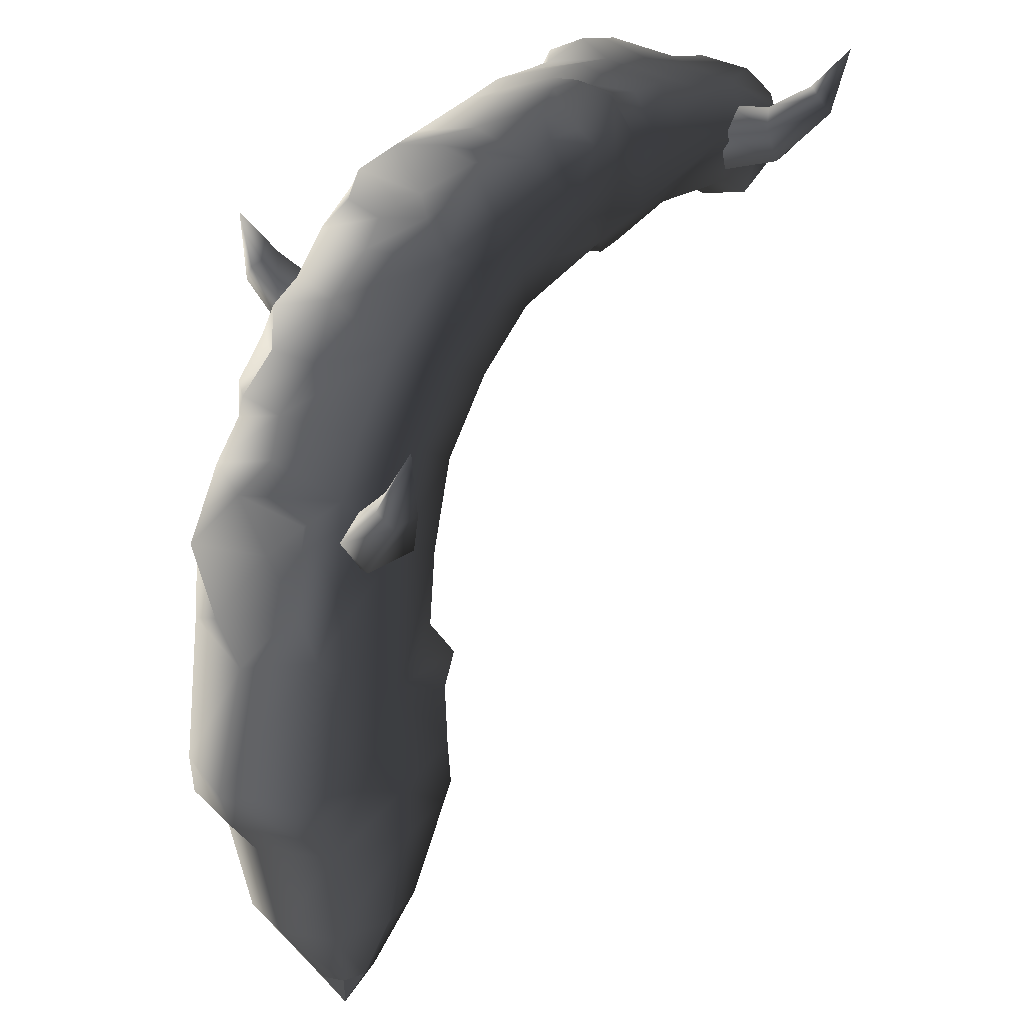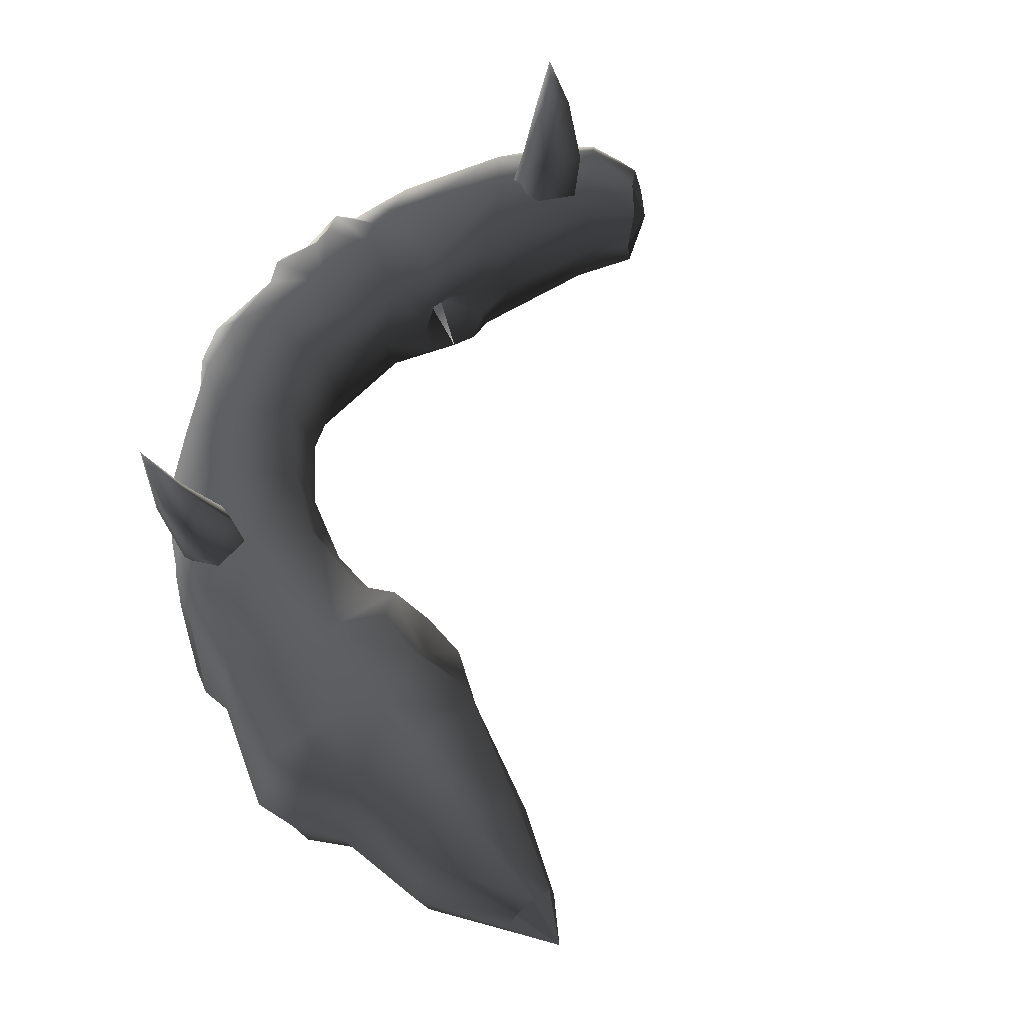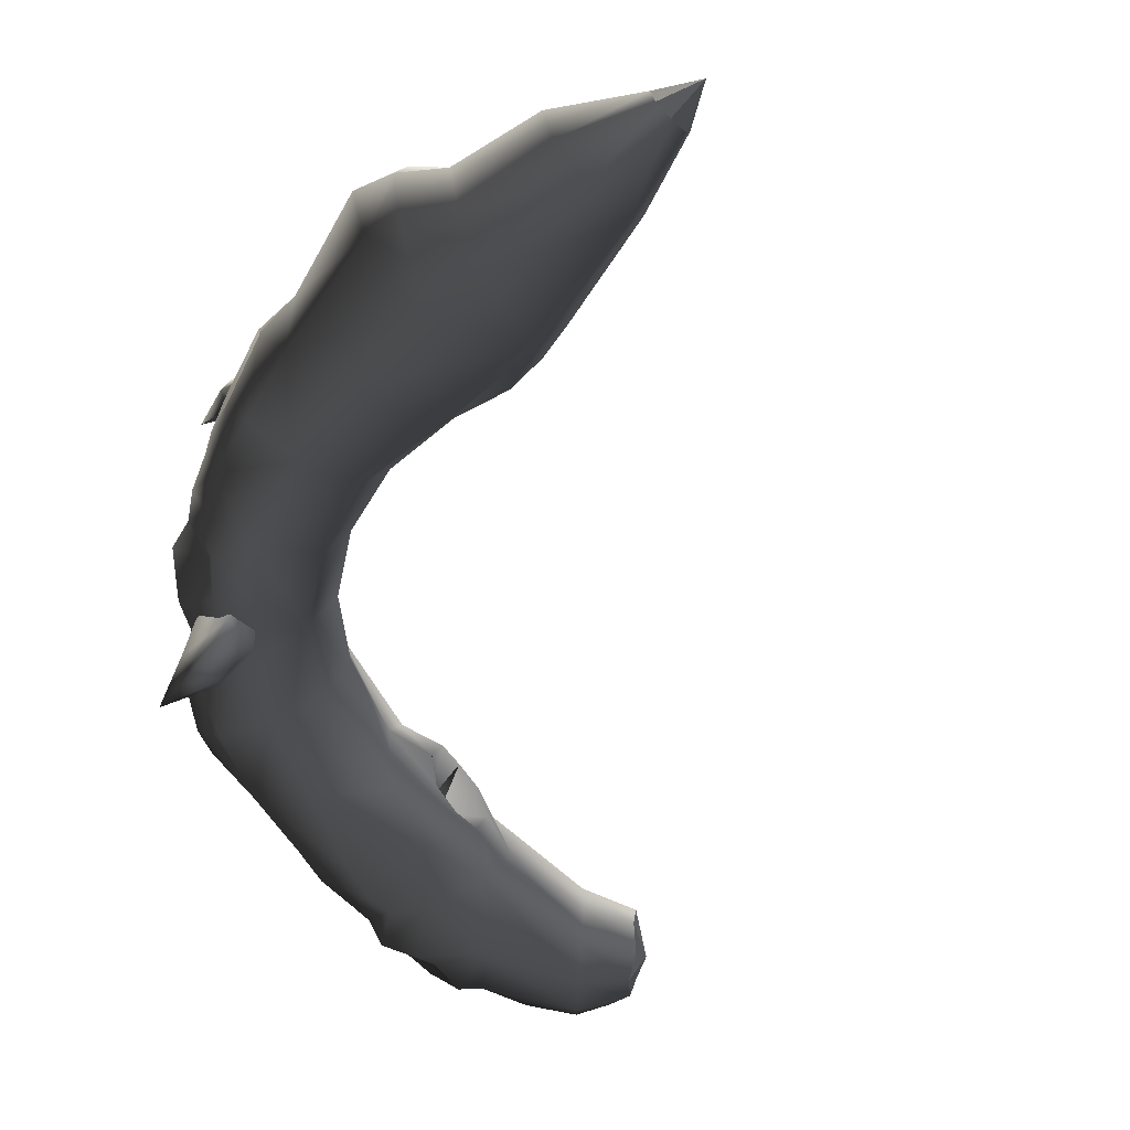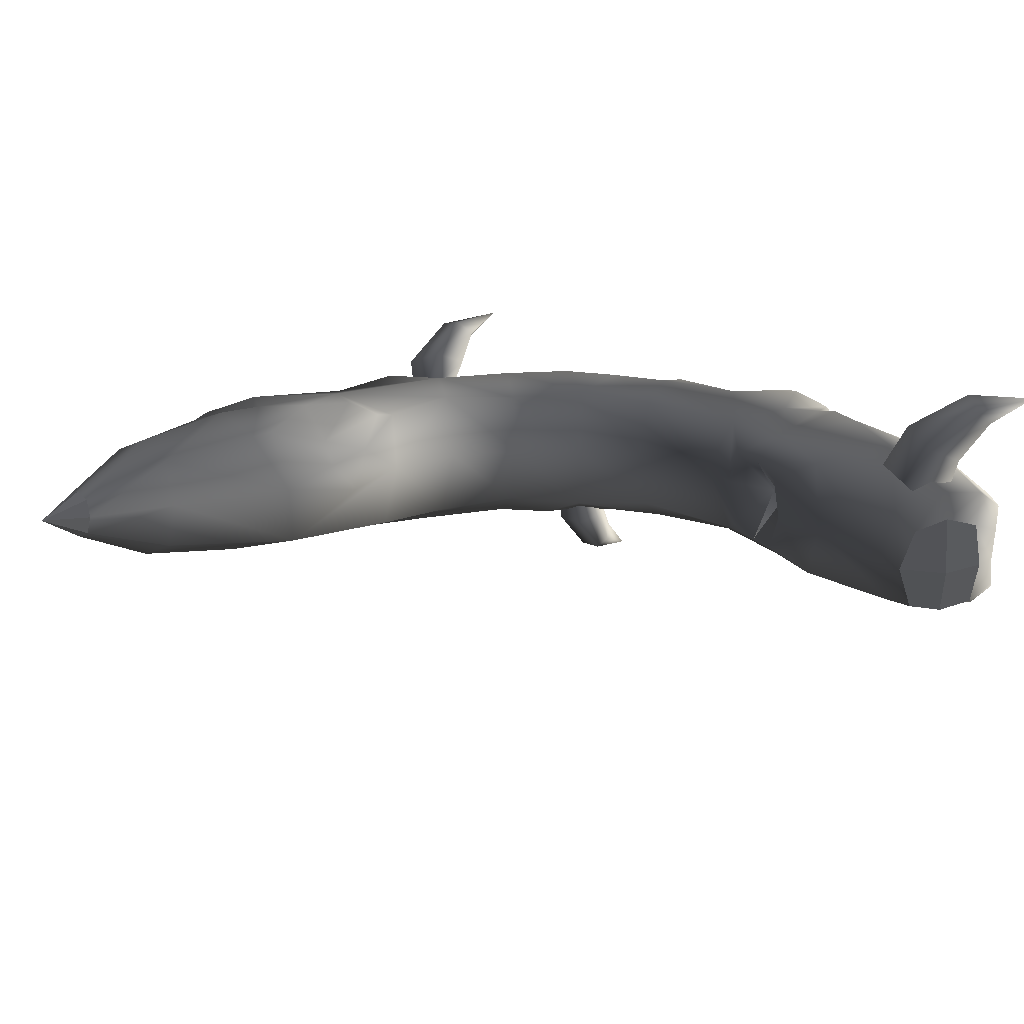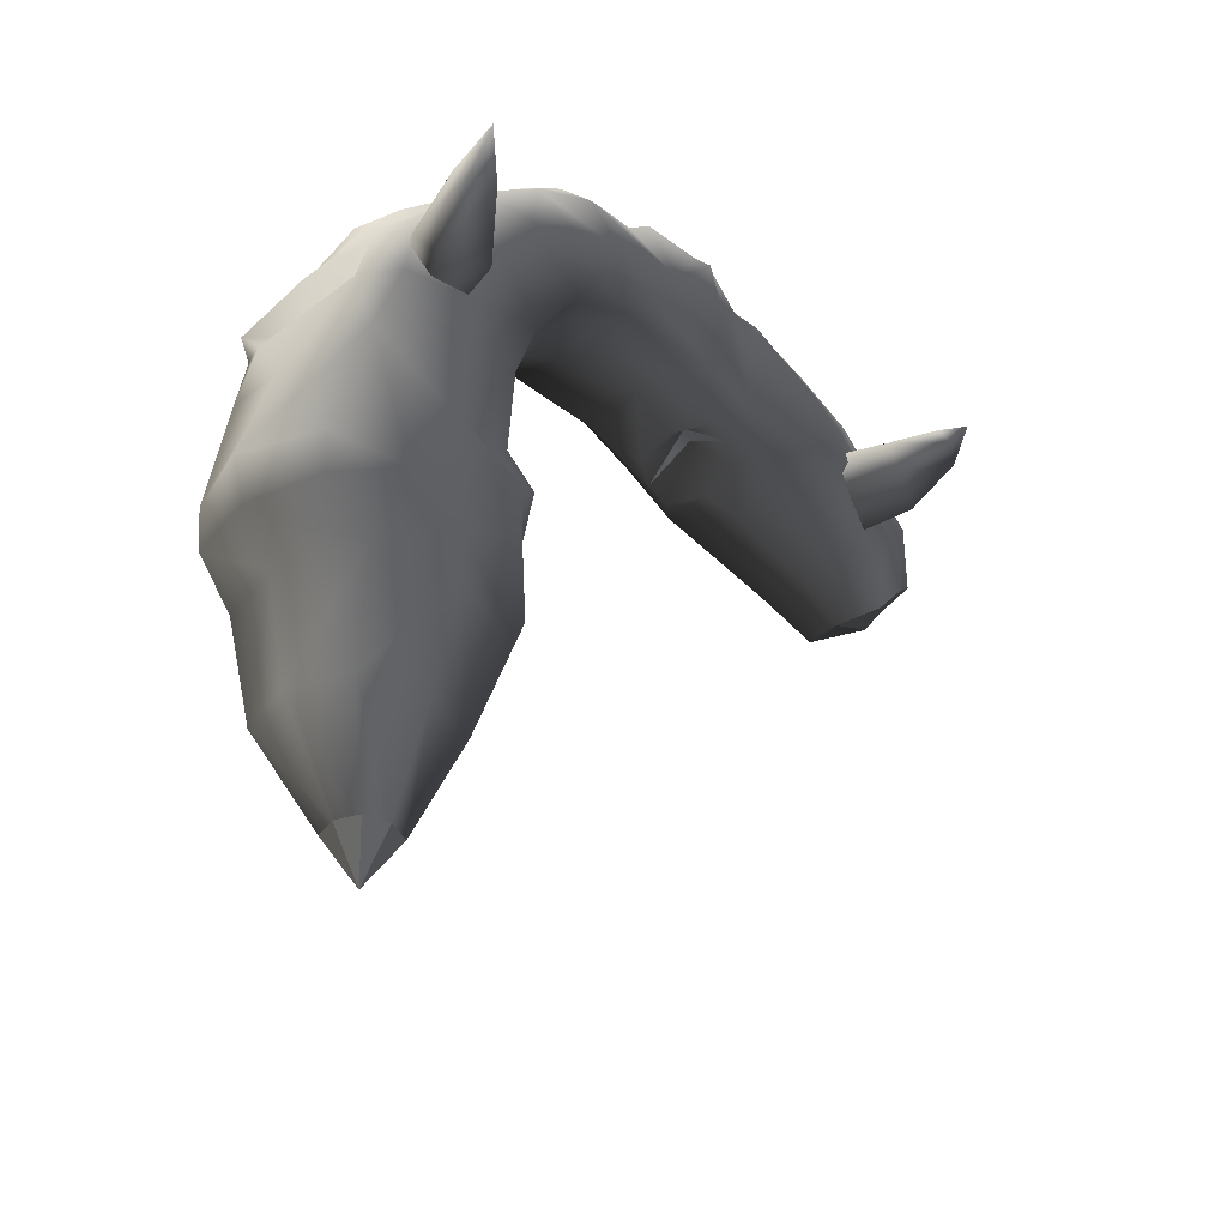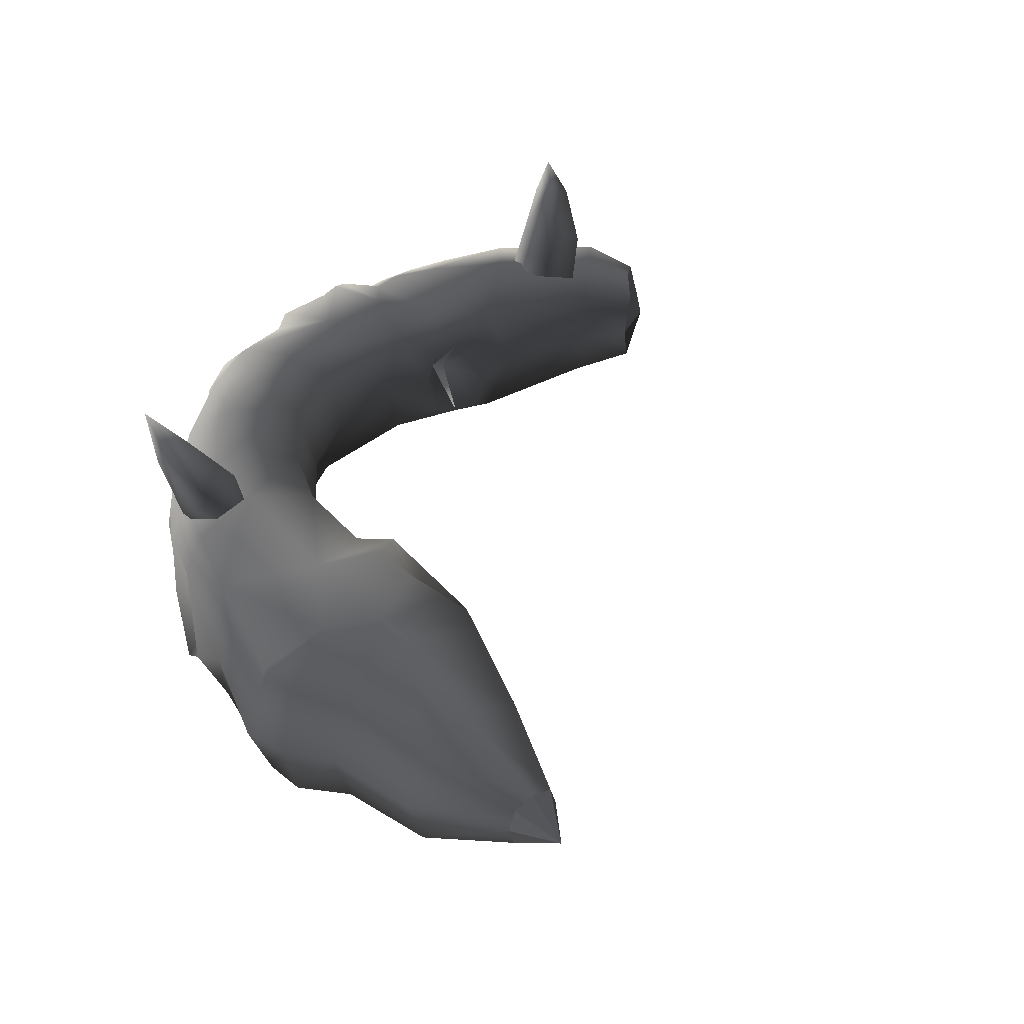
<metadata>
{"format":"obj","ext":"obj","renderer":"f3d","projection":"perspective","resolution":1024,"background":"white","views":[{"elev":24.8,"azim":-51.9,"up":"+Y"},{"elev":55.9,"azim":-37.1,"up":"+Z"},{"elev":-62.5,"azim":-46.4,"up":"+Z"},{"elev":16.3,"azim":53.3,"up":"+Z"},{"elev":-41.5,"azim":-50.0,"up":"+Y"},{"elev":36.8,"azim":-37.0,"up":"+Z"}]}
</metadata>
<code>
v  -182.3 -15.46 59.14
v  -228.9 -13.71 43.65
v  -221.1 -82.25 32.84
v  -185.4 -81.64 46.74
v  -133.8 -16.75 50.52
v  -183.3 17.55 58.87
v  -150.5 -80.77 38.53
v  -140.3 -79.78 7.132
v  -119.9 4.065 9.56
v  -136.1 16.43 -36.02
v  -153.5 -79.45 -26.57
v  -197.1 -1.857 -54.64
v  -188.9 -80.58 -41.72
v  -232.9 -12.56 -45.31
v  -223.4 -81.97 -34.76
v  -247.4 -17.23 -3.63
v  -234 -82.45 -2.113
v  -164 238.5 58.76
v  -195.4 250.6 41.49
v  -214.8 218.8 45.5
v  -180.8 182.9 59.15
v  -122.9 214.9 49.04
v  -143.1 163 53.4
v  -95.03 261.5 53.79
v  -139.4 281.3 59.22
v  -165.2 295.2 42.93
v  -112.9 209.6 8.829
v  -126.5 159 9.305
v  -127.6 216 -34.78
v  -147.4 162.7 -39.47
v  -98.12 261.8 -39.84
v  -84.87 251.2 8.829
v  -188.4 170.7 -57.95
v  -165.7 233.5 -55.85
v  -230 174.1 -57.66
v  -218.4 218.5 -49.77
v  -203.8 259.1 -39.99
v  -183 256 -63.69
v  -202.6 243.7 -45.75
v  -139.4 261.9 -56.56
v  -160.1 279.3 -64.3
v  -209 256.7 -6.122
v  -220 232.9 -3.689
v  -189.5 285.6 5.763
v  -194.3 288.3 -24.34
v  -64.65 321.9 59.45
v  -82.36 354.1 52.85
v  -120.3 336.9 44.86
v  -102.9 304.2 59.25
v  -48.1 290.4 48.92
v  30.63 309.8 46.2
v  -9.691 346.3 57.27
v  -36.88 377.7 43.28
v  -44.5 280.5 8.829
v  -52.13 291.6 -34.19
v  28.21 311.1 -38.68
v  12.34 301.1 7.449
v  -69.24 323.3 -53.5
v  -106.7 304.9 -54.68
v  -85.97 355.2 -55.66
v  -121.8 338.6 -49.09
v  -33.56 379.2 -46.73
v  -11.36 346.1 -55.55
v  -240 125.3 45.5
v  -186.3 89.24 58.25
v  -229.8 167.8 54.24
v  -140.7 110.9 47.09
v  -200 111.4 -58.2
v  -243.3 126.2 -49.58
v  -254.8 112 -2.878
v  -255.9 140 -20.02
v  -247.3 159.7 37.13
v  -232.1 205.2 31.41
v  -231.8 210.7 -20.02
v  -244.7 175.7 -48.6
v  -219.6 169.5 -11.11
v  42.35 352.3 53
v  73.66 319.3 43.93
v  21.39 383.7 58.5
v  7.39 379.4 57.11
v  -23.92 387.8 47.71
v  43.88 366.6 -59.85
v  16.31 387.8 -48.51
v  73.66 319.3 -50.55
v  -9.415 401.9 30.85
v  -34.52 389 -0.9725
v  12.65 406.8 21.92
v  10.95 397.7 -12.82
v  -121.9 354.1 -2.824
v  -115.9 358.2 -32.27
v  -133.4 337.7 -3.667
v  -113.6 357.6 26.62
v  -91.76 369 36.44
v  -70.61 380.6 26.62
v  -64.54 384.7 -2.824
v  -72.82 381.2 -32.27
v  -94.71 369.8 -42.09
v  -87.57 360.8 -0.0126
v  -123.2 102.8 10.73
v  -140.5 102.8 -38.2
v  -112.9 67.06 32.2
v  -125.9 87.87 53.4
v  -115.3 60.3 1.433
v  -260.3 39.57 -44.86
v  -277.7 36.32 -3.029
v  -260.1 38.61 41.25
v  -218.5 33.66 57.41
v  -144.5 73.93 61.19
v  -204.8 48.75 -54.22
v  -130.2 -2.893 53.12
v  -134.7 45.55 37.33
v  -146.3 36.68 64.27
v  -109.5 37 25.17
v  -160.7 313.9 -6.073
v  -170.2 304.7 -44.64
v  -147 315.6 -46.28
v  -136.5 293.8 -58.24
v  -176.6 271.4 -38.65
v  -197.6 -137.3 -0.1885
v  -193.5 -137.3 -12.96
v  -192.6 -137.3 13.48
v  -180.2 -137.3 -15.7
v  -166.5 -137.3 -9.782
v  -161.4 -137.3 3.398
v  -165.2 -137.3 15.68
v  -178.7 -137.3 18.91
v  55.11 292.9 28.99
v  73.66 294.6 27.01
v  68.43 318.7 -1.295
v  45.87 292.7 5.104
v  54 294.1 -23.69
v  73.66 294.6 -33.62
v  43.39 403.4 -2.824
v  30.61 409.4 26.84
v  55.25 397.7 35.73
v  39.42 400.4 46.55
v  73.66 395 39.92
v  73.66 406.5 -3.308
v  44.66 395.4 -46.27
v  73.66 395 -46.53
v  56.71 374.1 50.3
v  73.66 374.7 53.46
v  73.66 374.7 -60.08
v  11 385.6 42
v  -268.5 10.12 -3.479
v  -257.1 12.82 40.65
v  -256.8 13.59 -45.74
v  -179.5 -166.6 1.605
v  227.9 323.7 -52.19
v  246.4 343.8 -47.26
v  270.2 314.6 -34.21
v  254.9 301.8 -42.55
v  205.1 301.2 -48.16
v  243.3 283.9 -39.39
v  116.7 309.8 -52.81
v  157 346.3 -63.89
v  184.3 377.7 -49.85
v  202.7 295.7 -14.21
v  236.6 279.1 -13.33
v  208.7 302 21.72
v  245.1 283.7 14.88
v  119.1 311.1 32.07
v  135 301.1 -14.06
v  231.7 323.9 33.13
v  257.1 301.8 23.48
v  249.8 343.1 34.11
v  271.3 315.4 20.24
v  180.9 379.2 40.11
v  158.7 346.1 48.94
v  105 352.3 -59.62
v  125.9 383.7 -65.11
v  139.9 379.4 -63.73
v  171.2 387.8 -54.33
v  103.4 366.6 53.23
v  131 387.8 41.9
v  156.7 401.9 -37.47
v  181.8 389 -5.643
v  134.7 406.8 -28.53
v  136.4 397.7 6.205
v  274.7 329.2 -5.722
v  272.3 334.7 13.99
v  277.7 313.7 -6.084
v  270.8 335.4 -25.34
v  255.5 353.5 -35.12
v  226.8 375.6 -31.29
v  214.2 383.6 -3.889
v  229.8 375.5 22.58
v  258.2 352.8 24.56
v  249.3 344.8 -7.051
v  92.2 292.9 -35.61
v  78.89 318.7 -5.321
v  101.4 292.7 -11.72
v  93.32 294.1 17.07
v  103.9 403.4 -3.792
v  116.7 409.4 -33.46
v  92.06 397.7 -42.35
v  107.9 400.4 -53.16
v  102.6 395.4 39.66
v  90.6 374.1 -56.91
v  136.3 385.6 -48.62
v  265.8 293.8 -11.54
v  220.5 324.1 60.49
v  191.9 328.6 72.34
v  176.9 321 42.01
v  210.1 316.9 30.3
v  233.3 356.1 86.9
v  218.6 359.3 95.77
v  225.9 345.6 51.26
v  218.1 343 23.74
v  234 366.5 76.34
v  204.2 360 56.82
v  193.8 359.3 30.5
v  221.9 374.2 78.54
v  185.4 351 68.29
v  171.1 347.7 40.47
v  213.2 370.4 89.13
v  245.7 396.8 92.83
v  -145.2 280.7 -65.62
v  -121 282.6 -65.86
v  -127.1 278.5 -25.42
v  -136.7 276.1 -25.79
v  -146.2 278.8 -24.56
v  -156 301.4 -54.46
v  -149.5 286.4 -22.03
v  -146.3 293.9 -19.78
v  -129.1 309.5 -51.67
v  -136.7 296.3 -19.41
v  -127.2 293.7 -20.64
v  -115.7 294.9 -59.8
v  -124 286.1 -23.17
v  -143.3 302.8 -92.05
v  -126.1 304.8 -91.83
v  -151.1 315.7 -79.91
v  -131.8 321 -76.22
v  -121.8 311.5 -84.9
v  -140.9 343.9 -97.89
v  -189.2 187.6 76.8
v  -217.5 180.8 66.44
v  -204.6 174.9 42.91
v  -185 180.5 51.19
v  -207.4 221.2 95.92
v  -224 218.6 92.44
v  -185.5 209.3 68.14
v  -183.6 197.4 47.29
v  -202.8 231.2 86.15
v  -207.8 214.2 55.07
v  -199.5 200.9 38.33
v  -214.5 233.6 78.3
v  -225.4 198.9 53.95
v  -211.1 188.8 35.82
v  -226.3 226.8 81.52
v  -214.6 263 97.89
g stone_arch_half_01_lava_red
f 1 2 3 4
f 5 6 1
f 7 8 9 5
f 10 9 8 11
f 12 10 11 13
f 14 12 13 15
f 16 14 15 17
f 2 16 17 3
f 18 19 20 21
f 22 18 21 23
f 18 22 24 25
f 19 18 25 26
f 27 22 23 28
f 29 27 28 30
f 27 29 31 32
f 22 27 32 24
f 30 33 34 29
f 33 35 36 34
f 37 38 39
f 40 34 38 41
f 34 40 31 29
f 42 39 36 43
f 19 42 43 20
f 42 19 26 44
f 37 42 44 45
f 39 42 37
f 46 47 48 49
f 50 46 49 24
f 46 50 51 52
f 47 46 52 53
f 54 50 24 32
f 55 54 32 31
f 54 55 56 57
f 50 54 57 51
f 58 55 31 59
f 60 58 59 61
f 58 60 62 63
f 55 58 63 56
f 64 65 21 66
f 65 67 23 21
f 20 66 21
f 33 68 69 35
f 69 70 71
f 72 71 70 64
f 64 66 72
f 73 72 66 20
f 74 73 20 43
f 43 36 74
f 75 74 36 35
f 71 75 35 69
f 71 72 76
f 72 73 76
f 73 74 76
f 74 75 76
f 75 71 76
f 77 52 51 78
f 52 77 79 80
f 81 53 52 80
f 82 63 62 83
f 63 82 84 56
f 53 81 85 86
f 86 85 87 88
f 62 86 88 83
f 89 90 61 91
f 92 89 91 48
f 93 92 48 47
f 94 93 47 53
f 95 94 53 86
f 96 95 86 62
f 97 96 62 60
f 90 97 60 61
f 90 89 98
f 89 92 98
f 92 93 98
f 93 94 98
f 94 95 98
f 95 96 98
f 96 97 98
f 97 90 98
f 30 28 99 100
f 99 28 23 67
f 101 99 67 102
f 103 99 101
f 104 105 70 69
f 105 106 64 70
f 106 107 64
f 107 6 65
f 65 108 102 67
f 109 104 69 68
f 110 111 112
f 112 111 108
f 111 102 108
f 102 111 101
f 101 111 113
f 111 110 113
f 114 115 45 44
f 44 26 114
f 114 26 48 91
f 116 114 91 61
f 115 114 116
f 117 59 31 40
f 40 41 117
f 117 41 115 116
f 59 117 116 61
f 25 24 49
f 25 49 48 26
f 118 45 115
f 45 118 37
f 37 118 38
f 118 41 38
f 115 41 118
f 119 17 15 120
f 17 119 121 3
f 122 13 11 123
f 13 122 120 15
f 124 8 7 125
f 8 124 123 11
f 126 4 3 121
f 4 126 125 7
f 127 128 78 51
f 129 128 127
f 130 127 51 57
f 131 130 57 56
f 129 130 131
f 129 127 130
f 132 131 56 84
f 129 131 132
f 133 88 87 134
f 135 133 134 136
f 133 135 137 138
f 139 133 138 140
f 133 139 83 88
f 141 77 78 142
f 135 141 142 137
f 136 141 135
f 136 79 77 141
f 83 139 82
f 143 82 139 140
f 84 82 143
f 144 134 87
f 144 136 134
f 144 87 85
f 144 79 136
f 145 16 2 146
f 105 145 146 106
f 145 105 104 147
f 16 145 147 14
f 2 1 6
f 10 103 9
f 14 147 12
f 109 12 147 104
f 10 12 109
f 107 106 146
f 2 107 146
f 30 100 68 33
f 36 39 34
f 10 100 99 103
f 10 109 68 100
f 119 120 148
f 121 119 148
f 122 123 148
f 120 122 148
f 124 125 148
f 123 124 148
f 126 121 148
f 125 126 148
f 80 144 81
f 81 144 85
f 80 79 144
f 38 34 39
f 1 4 7 5
f 9 113 110 5
f 5 110 112 6
f 103 113 9
f 103 101 113
f 112 108 65 6
f 107 65 64
f 2 6 107
f 149 150 151 152
f 153 149 152 154
f 149 153 155 156
f 150 149 156 157
f 158 153 154 159
f 160 158 159 161
f 158 160 162 163
f 153 158 163 155
f 164 160 161 165
f 166 164 165 167
f 164 166 168 169
f 160 164 169 162
f 170 156 155 84
f 156 170 171 172
f 173 157 156 172
f 174 169 168 175
f 169 174 78 162
f 157 173 176 177
f 177 176 178 179
f 168 177 179 175
f 180 181 167 182
f 183 180 182 151
f 184 183 151 150
f 185 184 150 157
f 186 185 157 177
f 187 186 177 168
f 188 187 168 166
f 181 188 166 167
f 181 180 189
f 180 183 189
f 183 184 189
f 184 185 189
f 185 186 189
f 186 187 189
f 187 188 189
f 188 181 189
f 190 132 84 155
f 191 132 190
f 192 190 155 163
f 193 192 163 162
f 191 192 193
f 191 190 192
f 128 193 162 78
f 191 193 128
f 194 179 178 195
f 196 194 195 197
f 194 196 140 138
f 198 194 138 137
f 194 198 175 179
f 199 170 84 143
f 196 199 143 140
f 197 199 196
f 197 171 170 199
f 175 198 174
f 142 174 198 137
f 78 174 142
f 200 195 178
f 200 197 195
f 200 178 176
f 200 171 197
f 172 200 173
f 173 200 176
f 172 171 200
f 182 167 165 201
f 161 159 201 165
f 154 152 201 159
f 182 201 152 151
f 202 203 204 205
f 203 202 206 207
f 208 202 205 209
f 202 208 210 206
f 211 208 209 212
f 208 211 213 210
f 214 211 212 215
f 203 214 215 204
f 214 203 207 216
f 211 214 216 213
f 207 206 217
f 206 210 217
f 213 216 217
f 216 207 217
f 213 217 210
f 218 219 220 221
f 221 222 218
f 223 218 222 224
f 224 225 223
f 226 223 225 227
f 227 228 226
f 229 226 228 230
f 219 229 230 220
f 219 218 231 232
f 218 223 233 231
f 223 226 234 233
f 229 219 232 235
f 226 229 235 234
f 232 231 236
f 231 233 236
f 233 234 236
f 234 235 236
f 235 232 236
f 237 238 239 240
f 238 237 241 242
f 243 237 240 244
f 237 243 245 241
f 246 243 244 247
f 243 246 248 245
f 249 246 247 250
f 238 249 250 239
f 249 238 242 251
f 246 249 251 248
f 242 241 252
f 241 245 252
f 248 251 252
f 251 242 252
f 248 252 245

</code>
